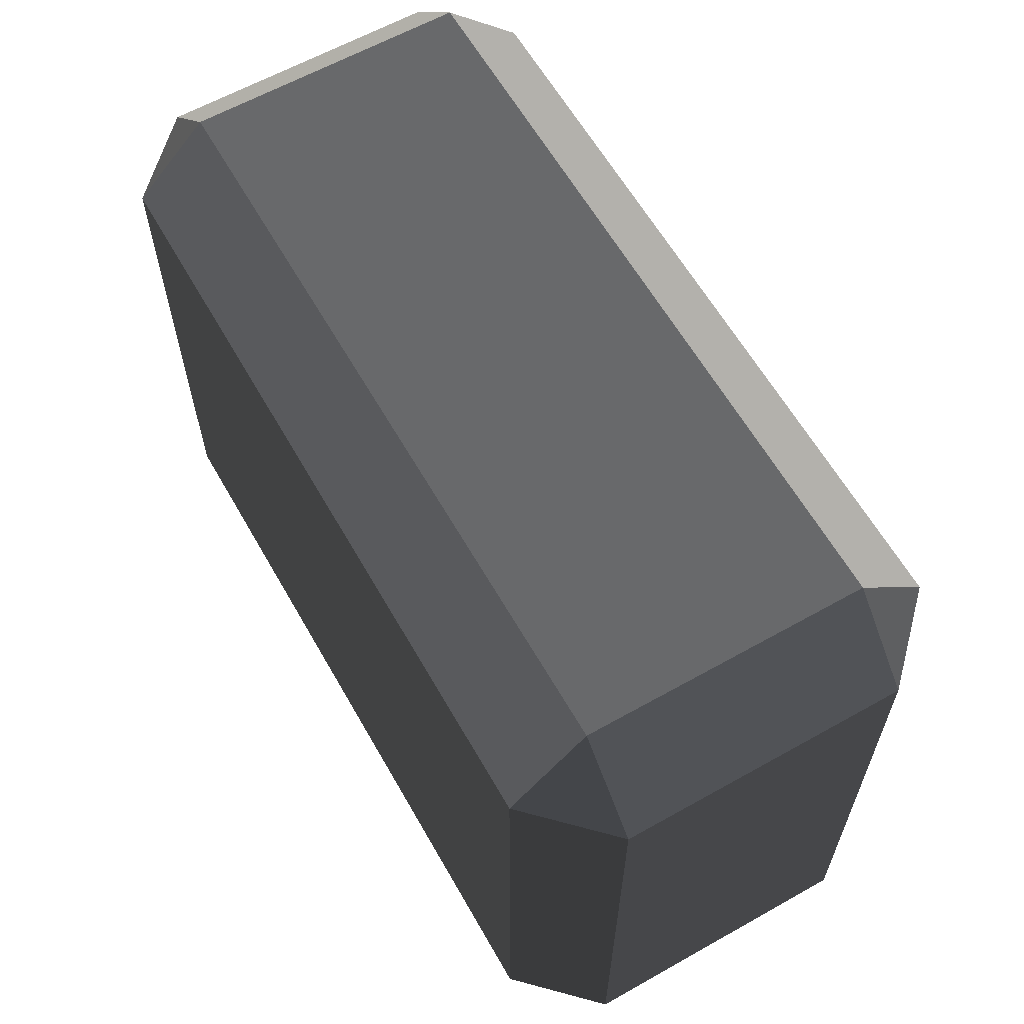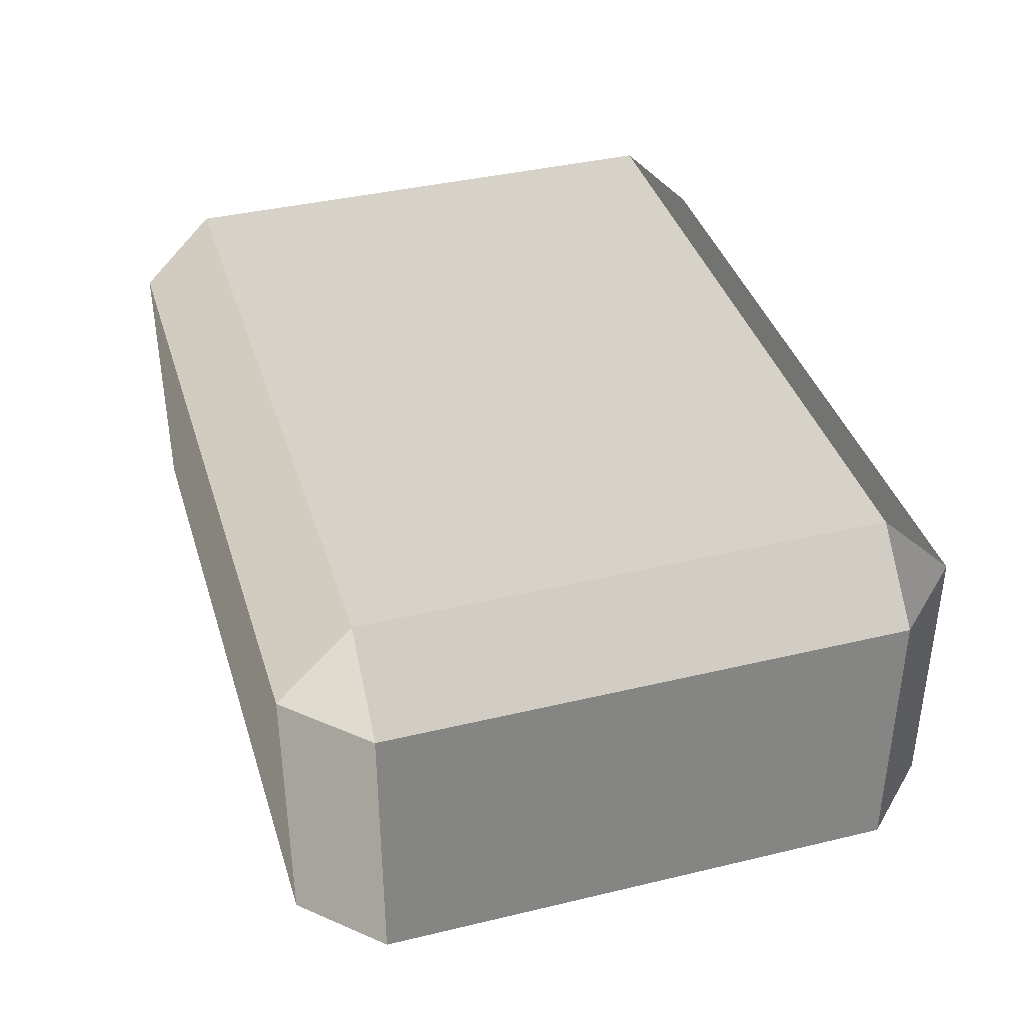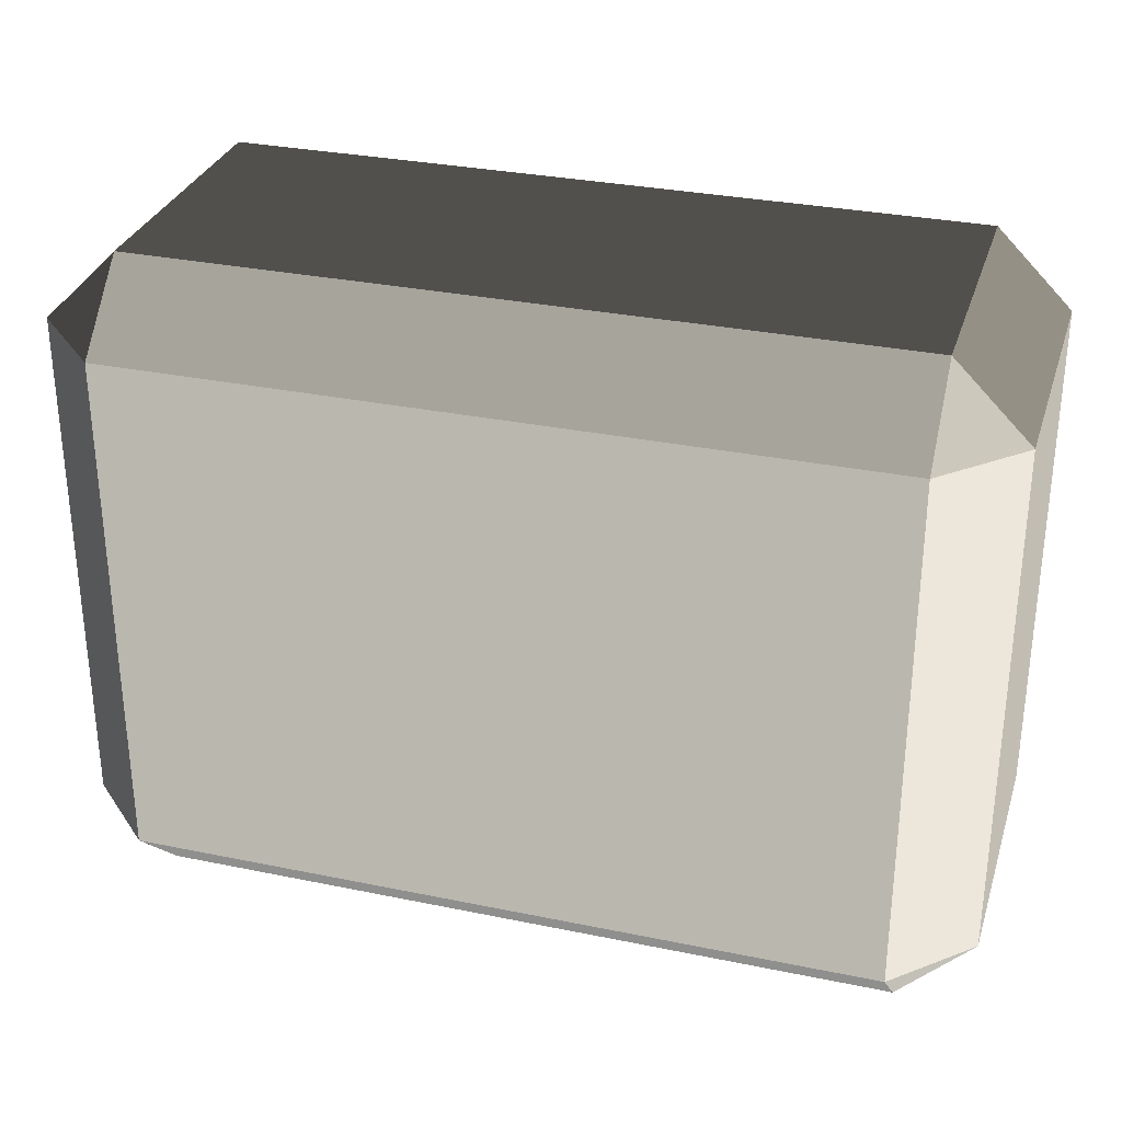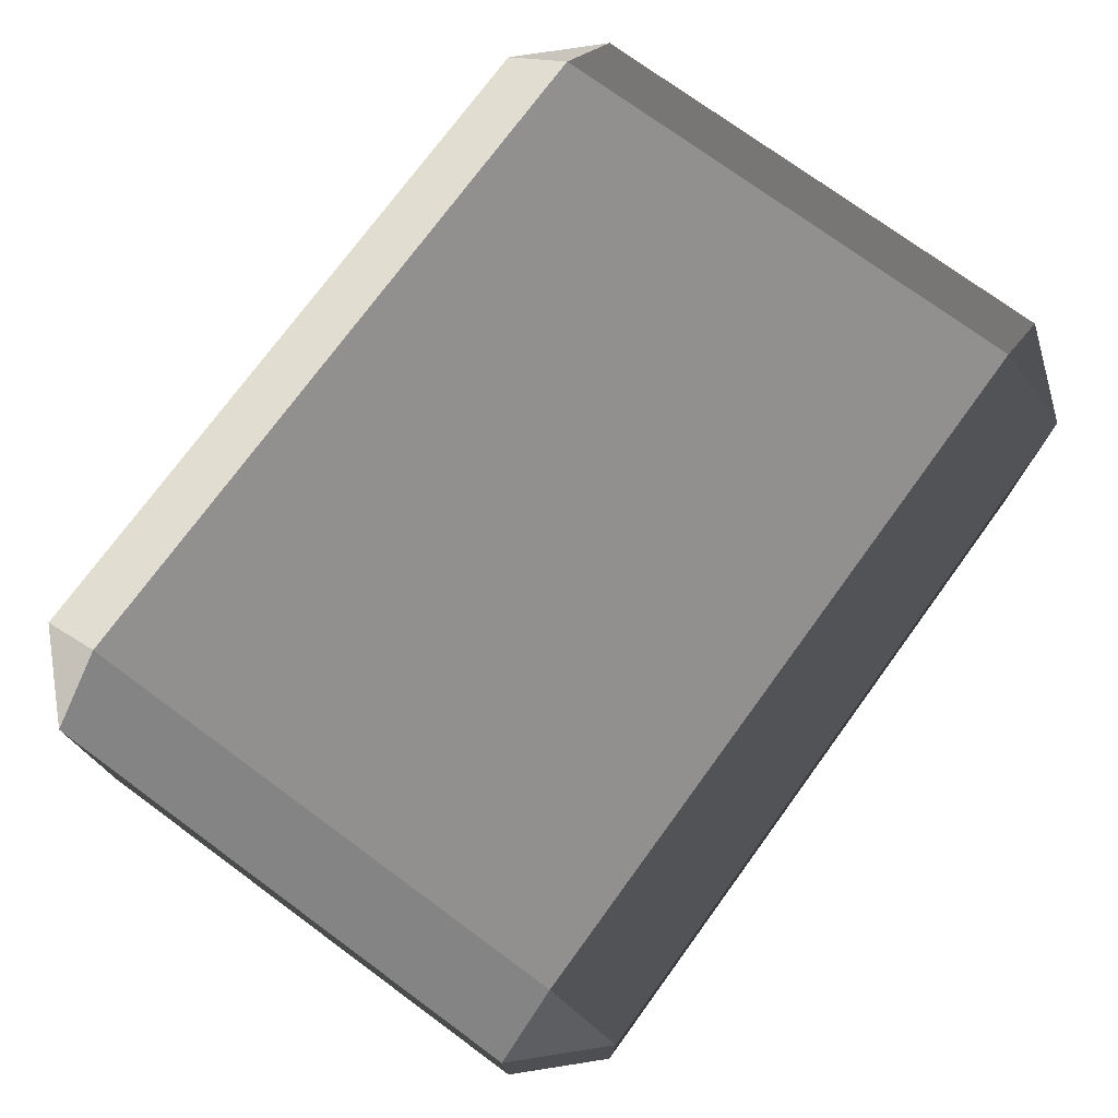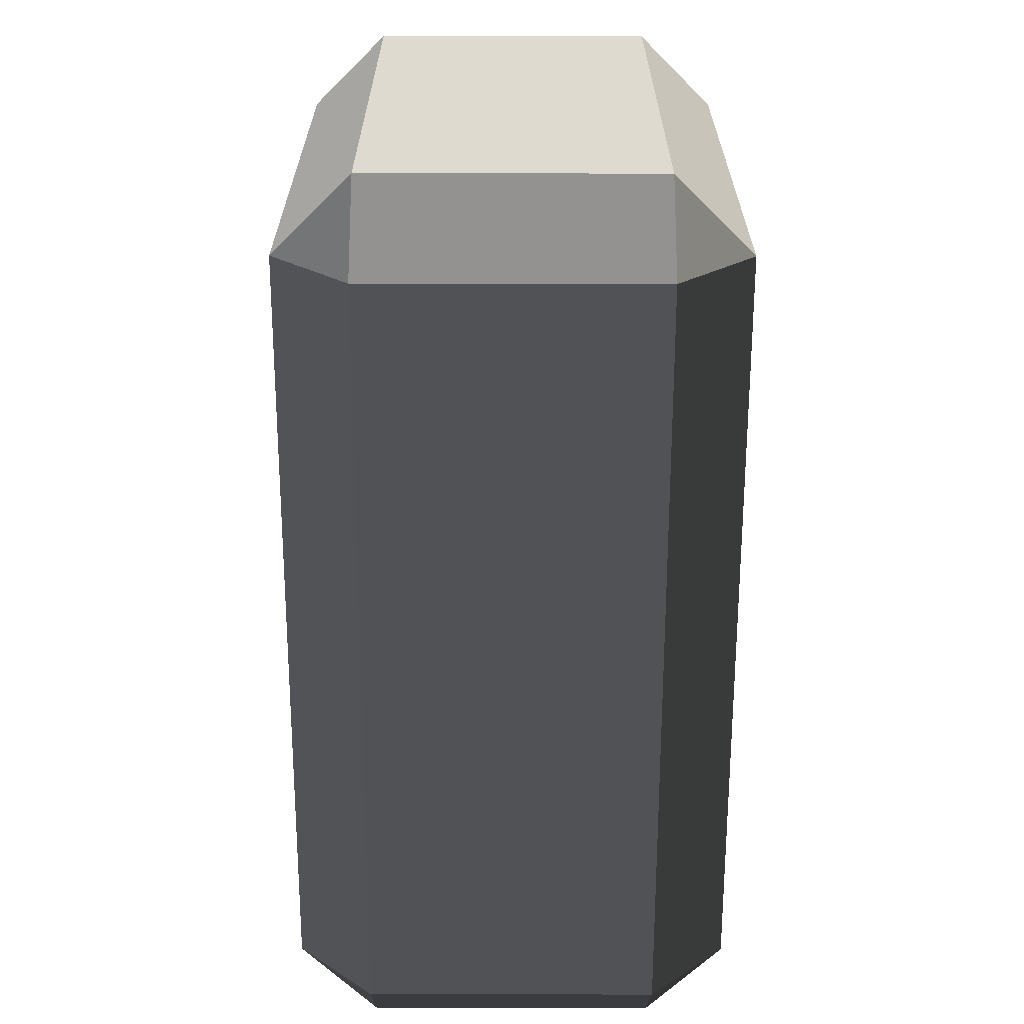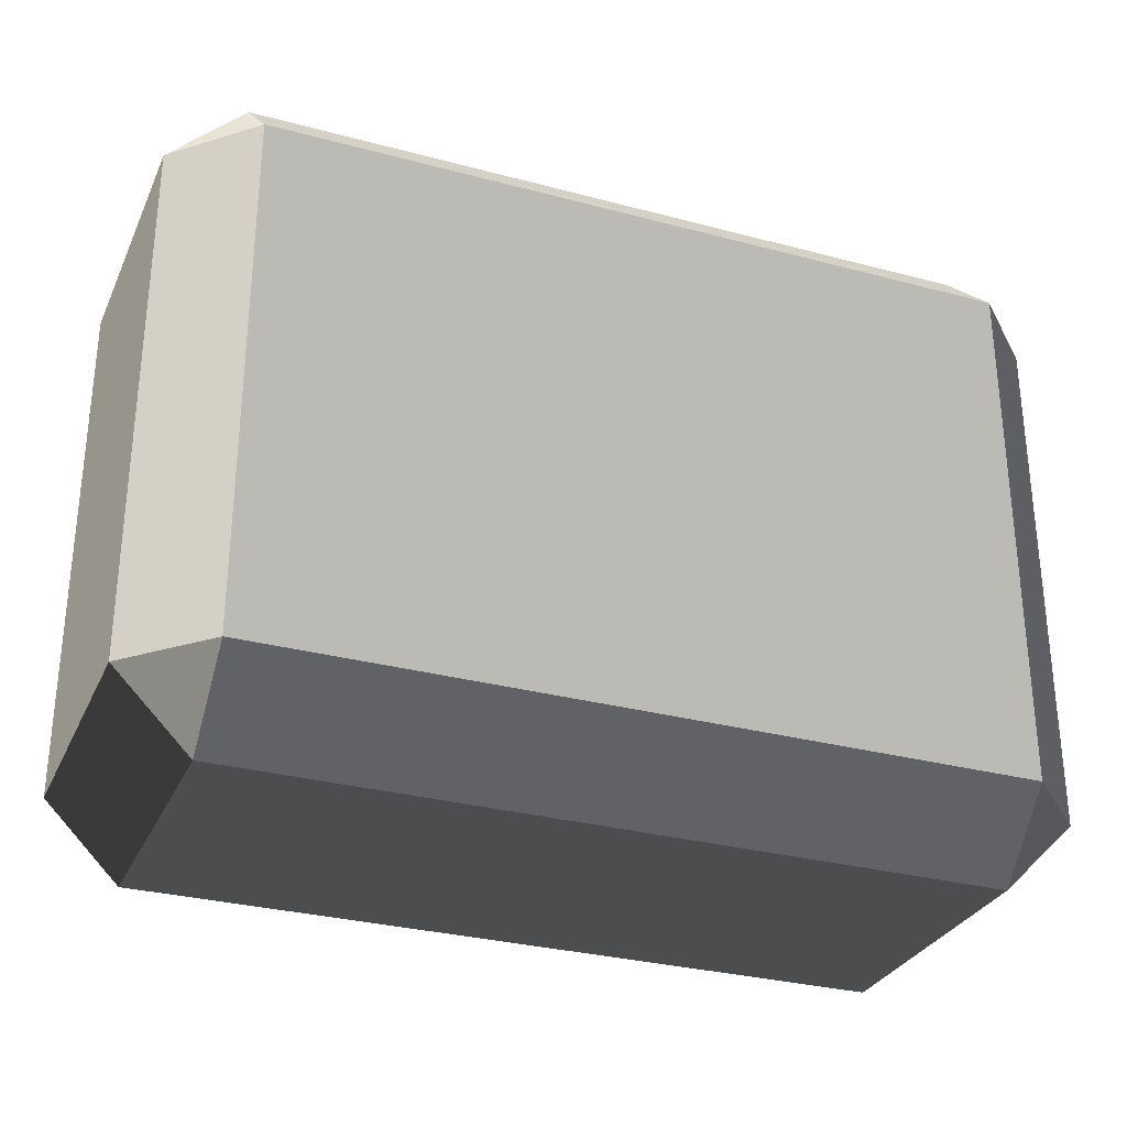
<metadata>
{"format":"obj","ext":"obj","renderer":"f3d","projection":"perspective","resolution":1024,"background":"white","views":[{"elev":62.0,"azim":-119.7,"up":"+Z"},{"elev":38.9,"azim":73.3,"up":"+Y"},{"elev":30.8,"azim":16.5,"up":"+Z"},{"elev":74.9,"azim":126.2,"up":"+Y"},{"elev":-64.9,"azim":-90.1,"up":"+Z"},{"elev":-30.3,"azim":158.8,"up":"+Z"}]}
</metadata>
<code>
v -0.4539 -0.262 0.3199
v -0.4539 -0.262 -0.3199
v -0.5452 -0.1707 -0.3199
v -0.5452 -0.1707 0.3199
v -0.4539 -0.1707 0.4112
v 0.4539 -0.1707 0.4112
v 0.4539 -0.262 0.3199
v -0.4539 -0.262 0.3199
v -0.5452 -0.1707 0.3199
v -0.5452 0.1707 0.3199
v -0.4539 0.1707 0.4112
v -0.4539 -0.1707 0.4112
v 0.5452 -0.1707 0.3199
v 0.5452 -0.1707 -0.3199
v 0.4539 -0.262 -0.3199
v 0.4539 -0.262 0.3199
v 0.4539 -0.1707 0.4112
v 0.4539 0.1707 0.4112
v 0.5452 0.1707 0.3199
v 0.5452 -0.1707 0.3199
v -0.5452 0.1707 0.3199
v -0.5452 0.1707 -0.3199
v -0.4539 0.262 -0.3199
v -0.4539 0.262 0.3199
v -0.4539 0.262 0.3199
v 0.4539 0.262 0.3199
v 0.4539 0.1707 0.4112
v -0.4539 0.1707 0.4112
v 0.4539 0.262 0.3199
v 0.4539 0.262 -0.3199
v 0.5452 0.1707 -0.3199
v 0.5452 0.1707 0.3199
v -0.5452 0.1707 -0.3199
v -0.5452 -0.1707 -0.3199
v -0.4539 -0.1707 -0.4112
v -0.4539 0.1707 -0.4112
v -0.4539 0.1707 -0.4112
v 0.4539 0.1707 -0.4112
v 0.4539 0.262 -0.3199
v -0.4539 0.262 -0.3199
v 0.4539 0.1707 -0.4112
v 0.4539 -0.1707 -0.4112
v 0.5452 -0.1707 -0.3199
v 0.5452 0.1707 -0.3199
v -0.4539 -0.262 -0.3199
v 0.4539 -0.262 -0.3199
v 0.4539 -0.1707 -0.4112
v -0.4539 -0.1707 -0.4112
v -0.4539 -0.1707 0.4112
v -0.4539 0.1707 0.4112
v 0.4539 0.1707 0.4112
v 0.4539 -0.1707 0.4112
v -0.4539 0.262 0.3199
v -0.4539 0.262 -0.3199
v 0.4539 0.262 -0.3199
v 0.4539 0.262 0.3199
v -0.4539 0.1707 -0.4112
v -0.4539 -0.1707 -0.4112
v 0.4539 -0.1707 -0.4112
v 0.4539 0.1707 -0.4112
v -0.4539 -0.262 -0.3199
v -0.4539 -0.262 0.3199
v 0.4539 -0.262 0.3199
v 0.4539 -0.262 -0.3199
v 0.5452 -0.1707 0.3199
v 0.5452 0.1707 0.3199
v 0.5452 0.1707 -0.3199
v 0.5452 -0.1707 -0.3199
v -0.5452 -0.1707 -0.3199
v -0.5452 0.1707 -0.3199
v -0.5452 0.1707 0.3199
v -0.5452 -0.1707 0.3199
v -0.4539 -0.262 0.3199
v -0.5452 -0.1707 0.3199
v -0.4539 -0.1707 0.4112
v 0.5452 -0.1707 0.3199
v 0.4539 -0.262 0.3199
v 0.4539 -0.1707 0.4112
v -0.5452 0.1707 0.3199
v -0.4539 0.262 0.3199
v -0.4539 0.1707 0.4112
v 0.4539 0.262 0.3199
v 0.5452 0.1707 0.3199
v 0.4539 0.1707 0.4112
v -0.5452 0.1707 -0.3199
v -0.4539 0.1707 -0.4112
v -0.4539 0.262 -0.3199
v 0.4539 0.1707 -0.4112
v 0.5452 0.1707 -0.3199
v 0.4539 0.262 -0.3199
v -0.5452 -0.1707 -0.3199
v -0.4539 -0.262 -0.3199
v -0.4539 -0.1707 -0.4112
v 0.4539 -0.262 -0.3199
v 0.5452 -0.1707 -0.3199
v 0.4539 -0.1707 -0.4112
g Desert_Rock_05_(1)_705_184
f 1 3 2
f 1 4 3
f 5 7 6
f 5 8 7
f 9 11 10
f 9 12 11
f 13 15 14
f 13 16 15
f 17 19 18
f 17 20 19
f 21 23 22
f 21 24 23
f 25 27 26
f 25 28 27
f 29 31 30
f 29 32 31
f 33 35 34
f 33 36 35
f 37 39 38
f 37 40 39
f 41 43 42
f 41 44 43
f 45 47 46
f 45 48 47
f 49 51 50
f 49 52 51
f 53 55 54
f 53 56 55
f 57 59 58
f 57 60 59
f 61 63 62
f 61 64 63
f 65 67 66
f 65 68 67
f 69 71 70
f 69 72 71
f 73 75 74
f 76 78 77
f 79 81 80
f 82 84 83
f 85 87 86
f 88 90 89
f 91 93 92
f 94 96 95

</code>
